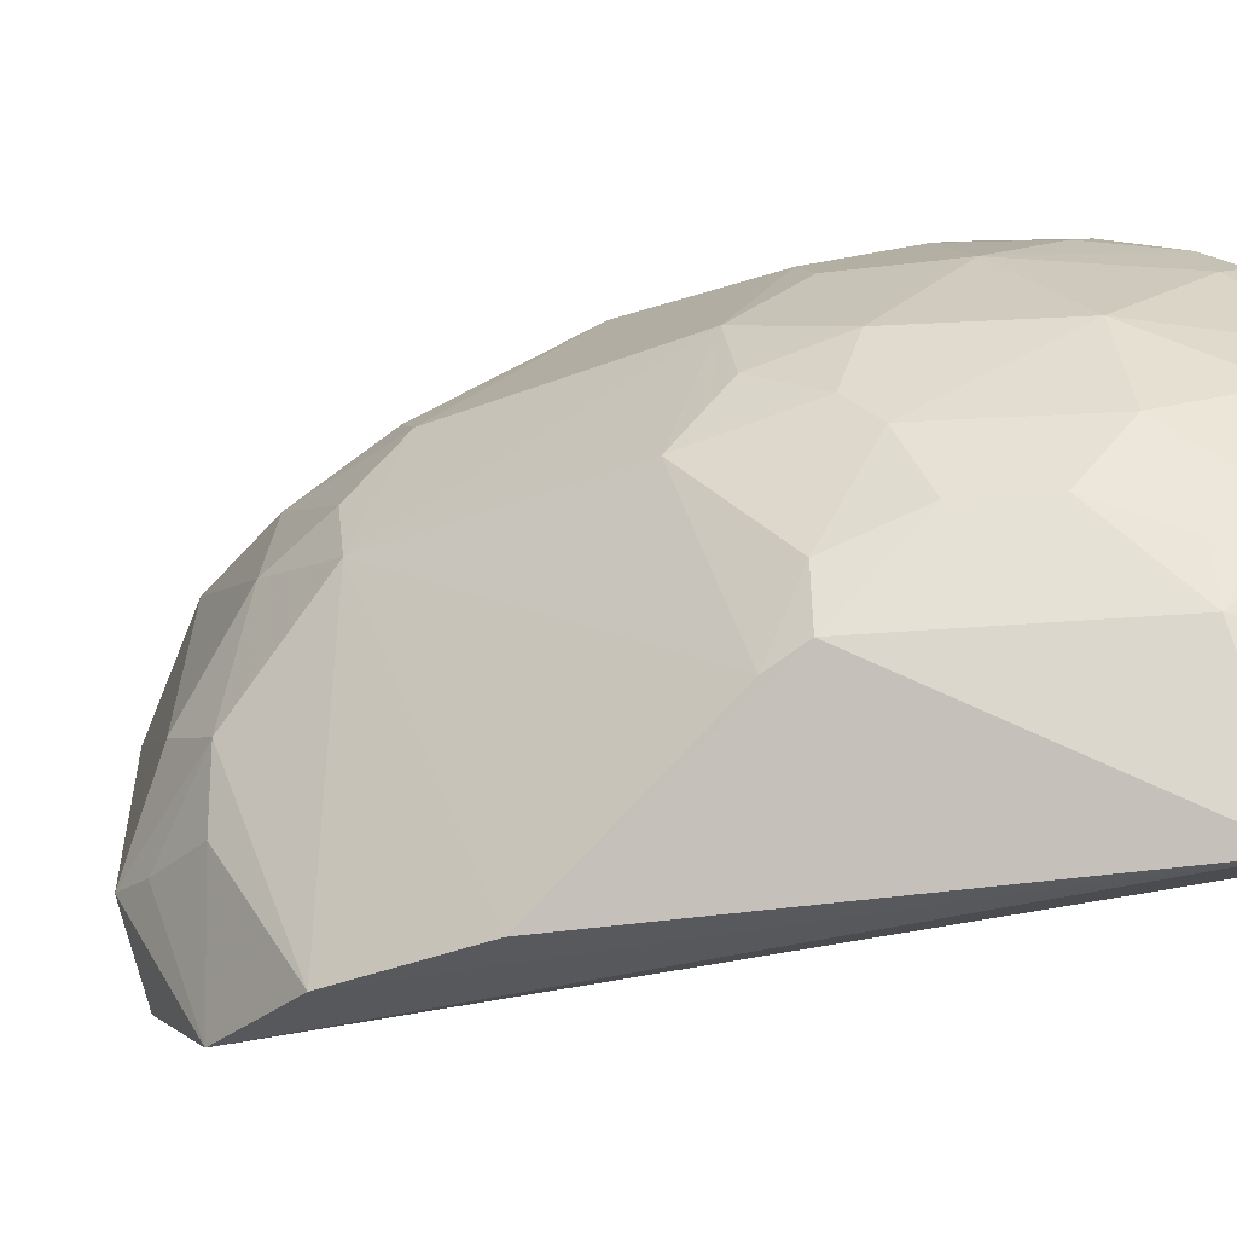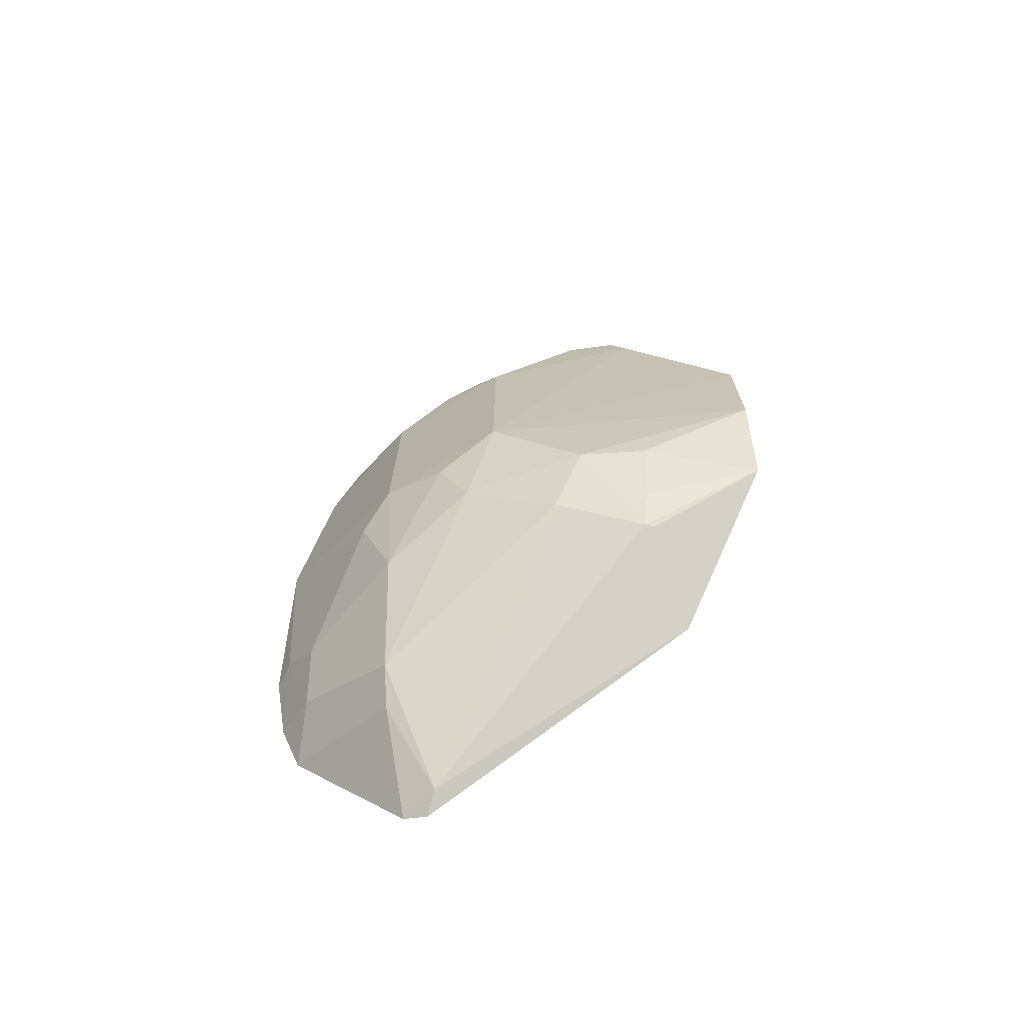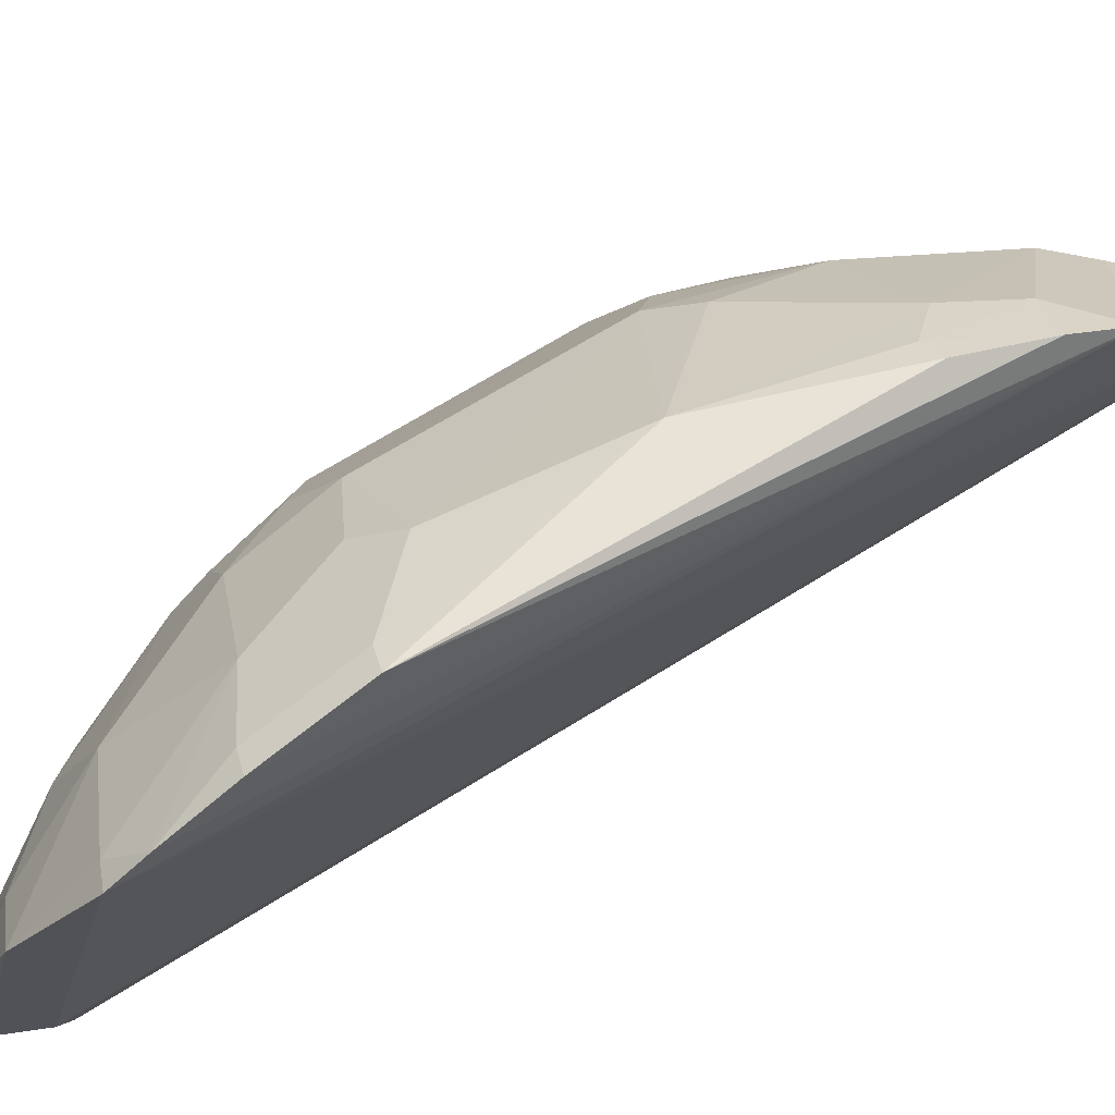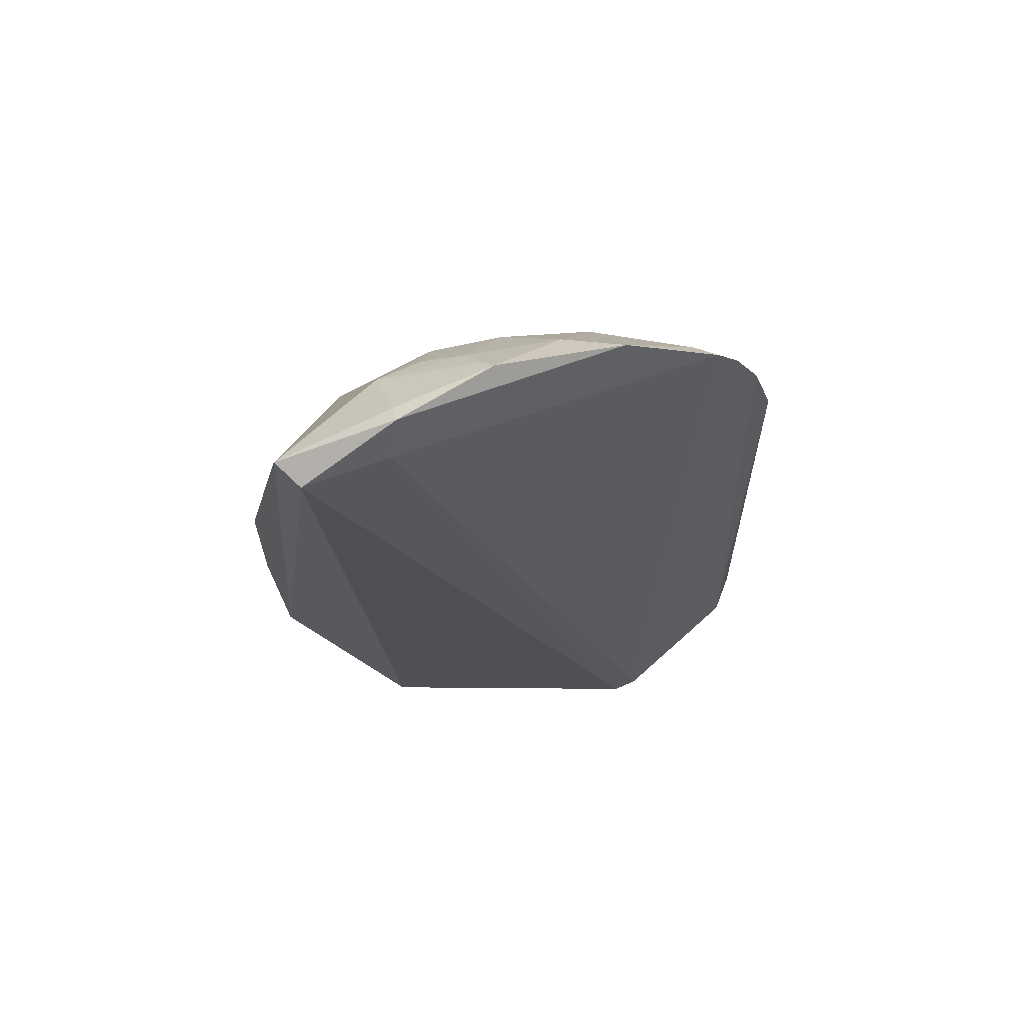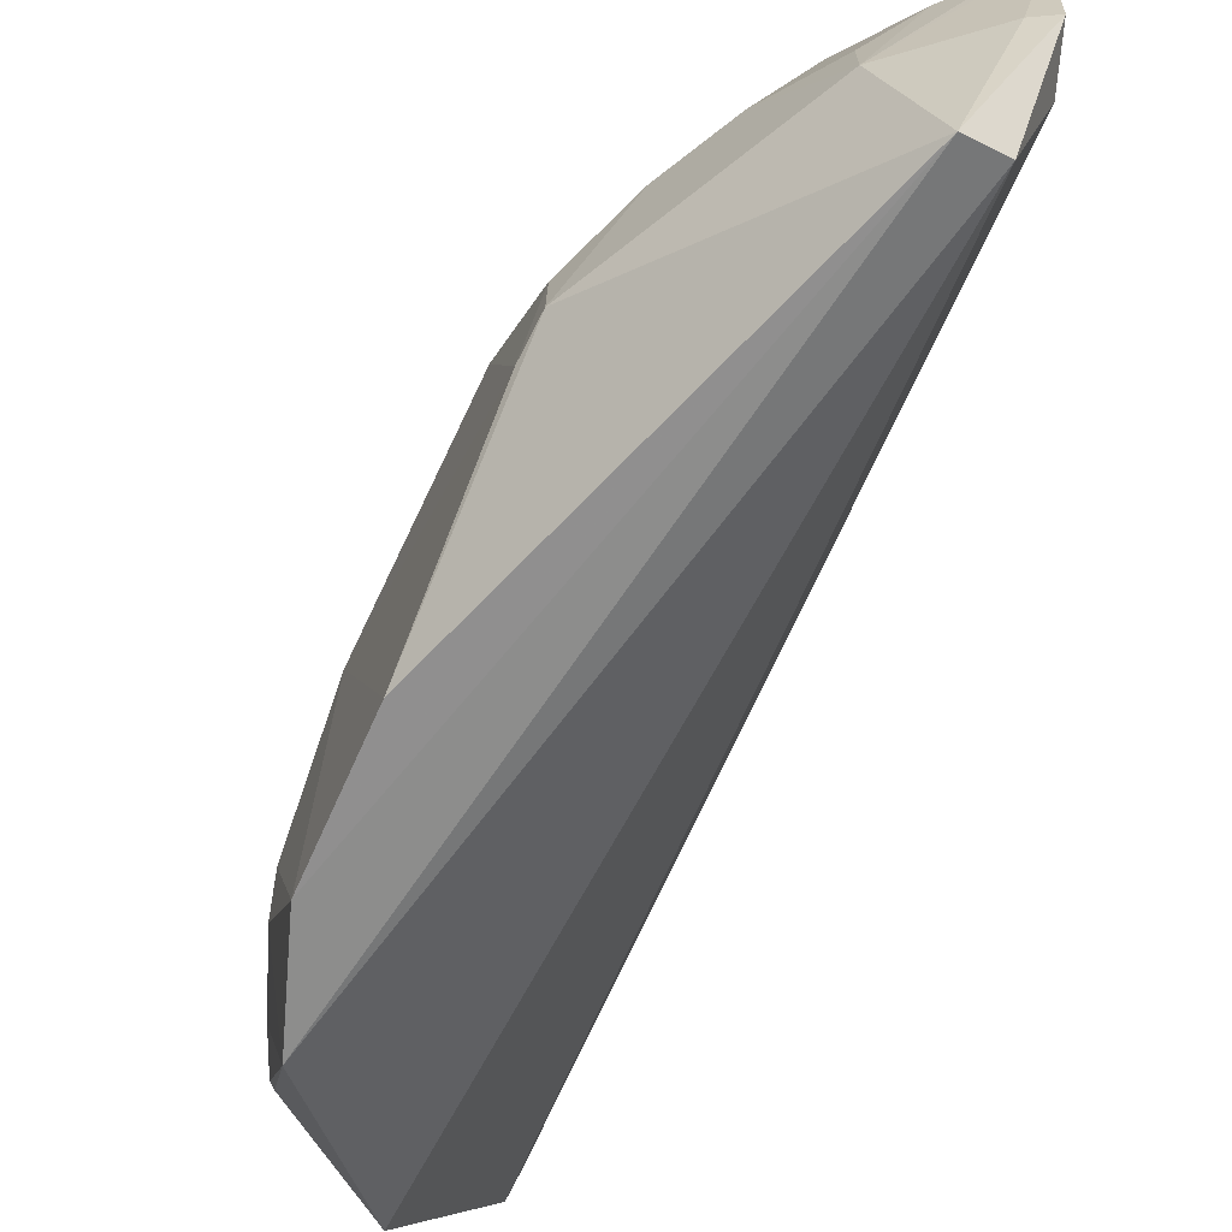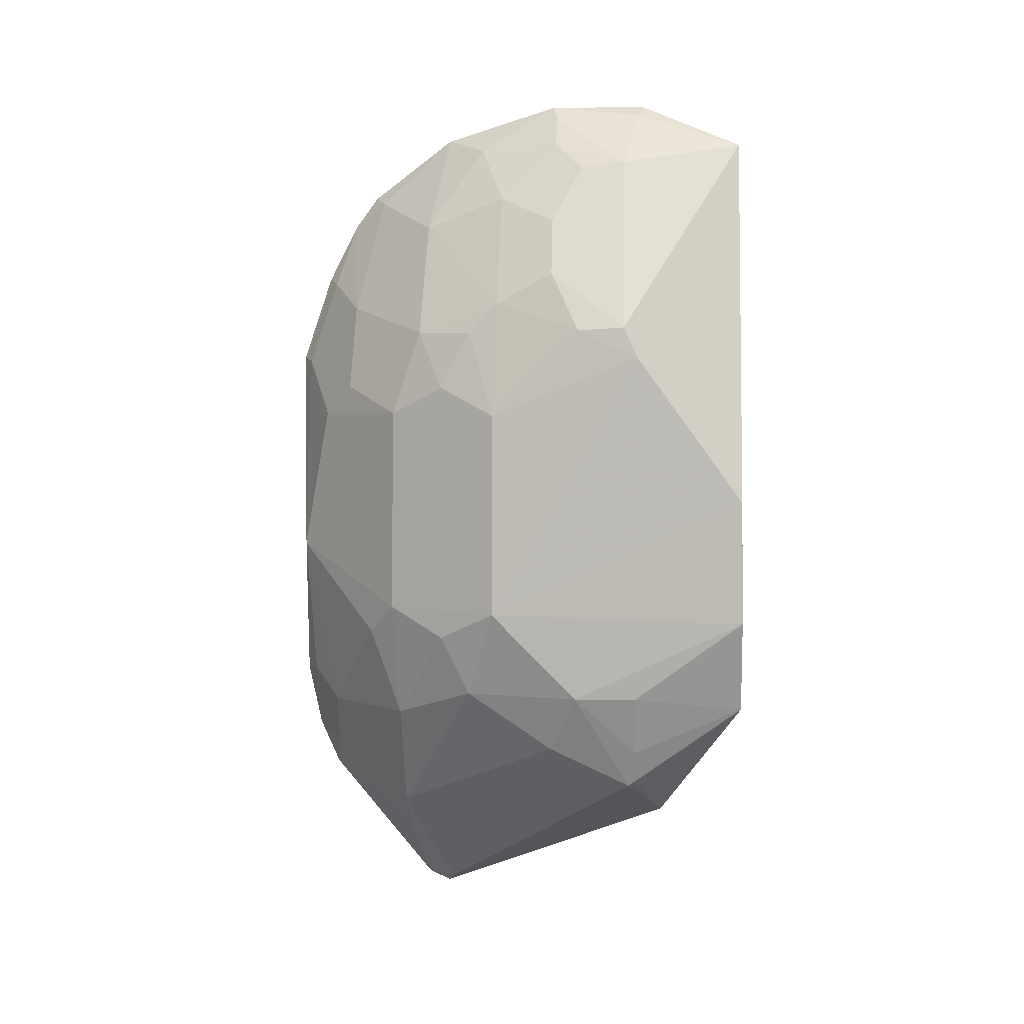
<metadata>
{"format":"obj","ext":"obj","renderer":"f3d","projection":"perspective","resolution":1024,"background":"white","views":[{"elev":-28.1,"azim":123.0,"up":"+Z"},{"elev":-69.6,"azim":93.9,"up":"+Y"},{"elev":66.2,"azim":-121.8,"up":"+Z"},{"elev":66.2,"azim":-122.6,"up":"+Y"},{"elev":-64.4,"azim":155.9,"up":"+Z"},{"elev":3.9,"azim":94.8,"up":"+Y"}]}
</metadata>
<code>
v 0.0125 0.005873 0.0719
v 0.0208 -0.004047 0.06322
v 0.01951 0.00777 0.06314
v 0.01639 0.01408 0.05388
v 0.01176 -0.01671 0.0659
v 0.02111 0.0003055 0.05381
v 0.01359 0.01469 0.06559
v 0.01857 0.003572 0.06729
v 0.02078 0.006711 0.05996
v 0.016 -0.01246 0.0568
v 0.01744 0.01313 0.05998
v 0.01251 0.0125 0.0688
v 0.01422 -0.00841 0.07034
v 0.02098 0.0057 0.05773
v 0.02073 0.003504 0.06319
v 0.0152 0.01394 0.05418
v 0.01988 -0.00944 0.0578
v 0.01732 0.01196 0.06312
v 0.01473 0.01586 0.06123
v 0.01755 0.01333 0.05835
v 0.01863 0.011 0.06106
v 0.01127 -0.01167 0.07081
v 0.0153 0.007786 0.06925
v 0.01532 -0.0124 0.06727
v 0.01859 -0.004019 0.06737
v 0.02087 0.006819 0.05825
v 0.01959 0.004567 0.06528
v 0.01988 -0.007685 0.05375
v 0.01436 0.01444 0.05705
v 0.02108 -0.004249 0.05376
v 0.01929 -0.01083 0.05803
v 0.01632 0.01423 0.06108
v 0.01477 0.01582 0.05764
v 0.0197 0.008907 0.06103
v 0.01154 -0.01641 0.06675
v 0.01245 0.009104 0.07082
v 0.0124 -0.007391 0.07187
v 0.01546 0.003546 0.07044
v 0.01633 0.01093 0.06614
v 0.0131 -0.01032 0.07044
v 0.01958 -0.007256 0.06423
v 0.0175 -0.008368 0.0672
v 0.01949 0.006684 0.06418
v 0.01869 -0.007677 0.05449
v 0.02074 -0.007239 0.06005
v 0.02073 -0.007228 0.05777
v 0.01254 -0.01631 0.06563
v 0.01917 -0.01078 0.05769
v 0.01532 0.01531 0.06106
v 0.01518 0.01411 0.06409
v 0.01537 0.01544 0.0578
v 0.01424 -0.01353 0.06726
v 0.01245 0.01133 0.06968
v 0.0132 0.008896 0.07043
v 0.01171 -0.009899 0.07148
v 0.0144 -0.001869 0.07158
v 0.01327 0.005659 0.07151
v 0.01643 0.00461 0.06935
v 0.01332 0.01219 0.06838
v 0.01838 0.006716 0.06626
v 0.0132 -0.007283 0.0714
v 0.01969 -0.005086 0.06529
v 0.01968 -0.009363 0.06105
v 0.01755 -0.005133 0.06835
f 14 2 6
f 15 8 2
f 15 14 9
f 15 2 14
f 15 9 3
f 16 10 5
f 21 20 11
f 21 18 3
f 21 11 18
f 25 2 8
f 26 14 6
f 26 6 4
f 26 4 20
f 26 9 14
f 27 8 15
f 28 16 4
f 29 16 5
f 30 6 2
f 30 28 4
f 30 4 6
f 31 28 17
f 32 18 11
f 32 11 20
f 33 4 16
f 33 16 29
f 33 7 19
f 33 29 12
f 33 12 7
f 34 21 3
f 34 3 9
f 34 9 26
f 34 26 20
f 34 20 21
f 35 22 12
f 35 29 5
f 35 12 29
f 36 22 1
f 38 25 8
f 39 3 18
f 40 24 13
f 42 13 24
f 42 24 41
f 43 27 15
f 43 15 3
f 44 28 10
f 44 10 16
f 44 16 28
f 45 30 2
f 45 2 41
f 45 31 17
f 46 17 28
f 46 28 30
f 46 45 17
f 46 30 45
f 47 5 10
f 47 10 31
f 47 35 5
f 48 31 10
f 48 10 28
f 48 28 31
f 49 32 20
f 49 20 19
f 49 19 32
f 50 32 19
f 50 19 7
f 50 18 32
f 50 39 18
f 50 7 39
f 51 20 4
f 51 4 33
f 51 33 19
f 51 19 20
f 52 22 35
f 52 40 22
f 52 24 40
f 52 47 24
f 52 35 47
f 53 12 22
f 53 22 36
f 54 36 1
f 54 53 36
f 54 23 53
f 55 37 1
f 55 1 22
f 55 22 40
f 56 25 38
f 56 1 37
f 57 56 38
f 57 1 56
f 57 54 1
f 57 23 54
f 58 38 8
f 58 57 38
f 58 23 57
f 59 39 7
f 59 7 12
f 59 12 53
f 59 53 23
f 59 23 39
f 60 39 23
f 60 8 27
f 60 27 43
f 60 43 3
f 60 3 39
f 60 58 8
f 60 23 58
f 61 40 13
f 61 55 40
f 61 37 55
f 61 56 37
f 61 13 56
f 62 41 2
f 62 2 25
f 62 42 41
f 62 25 42
f 63 41 24
f 63 45 41
f 63 31 45
f 63 47 31
f 63 24 47
f 64 42 25
f 64 13 42
f 64 56 13
f 64 25 56

</code>
